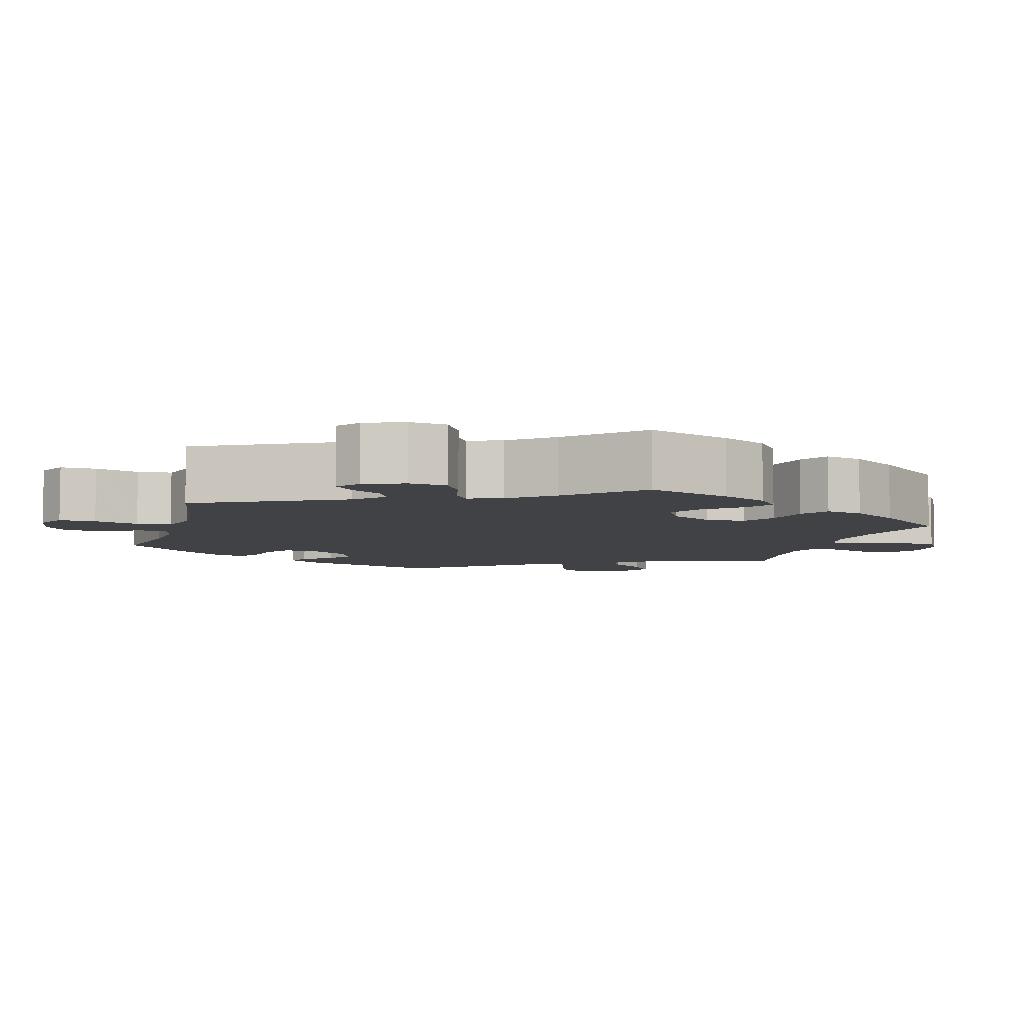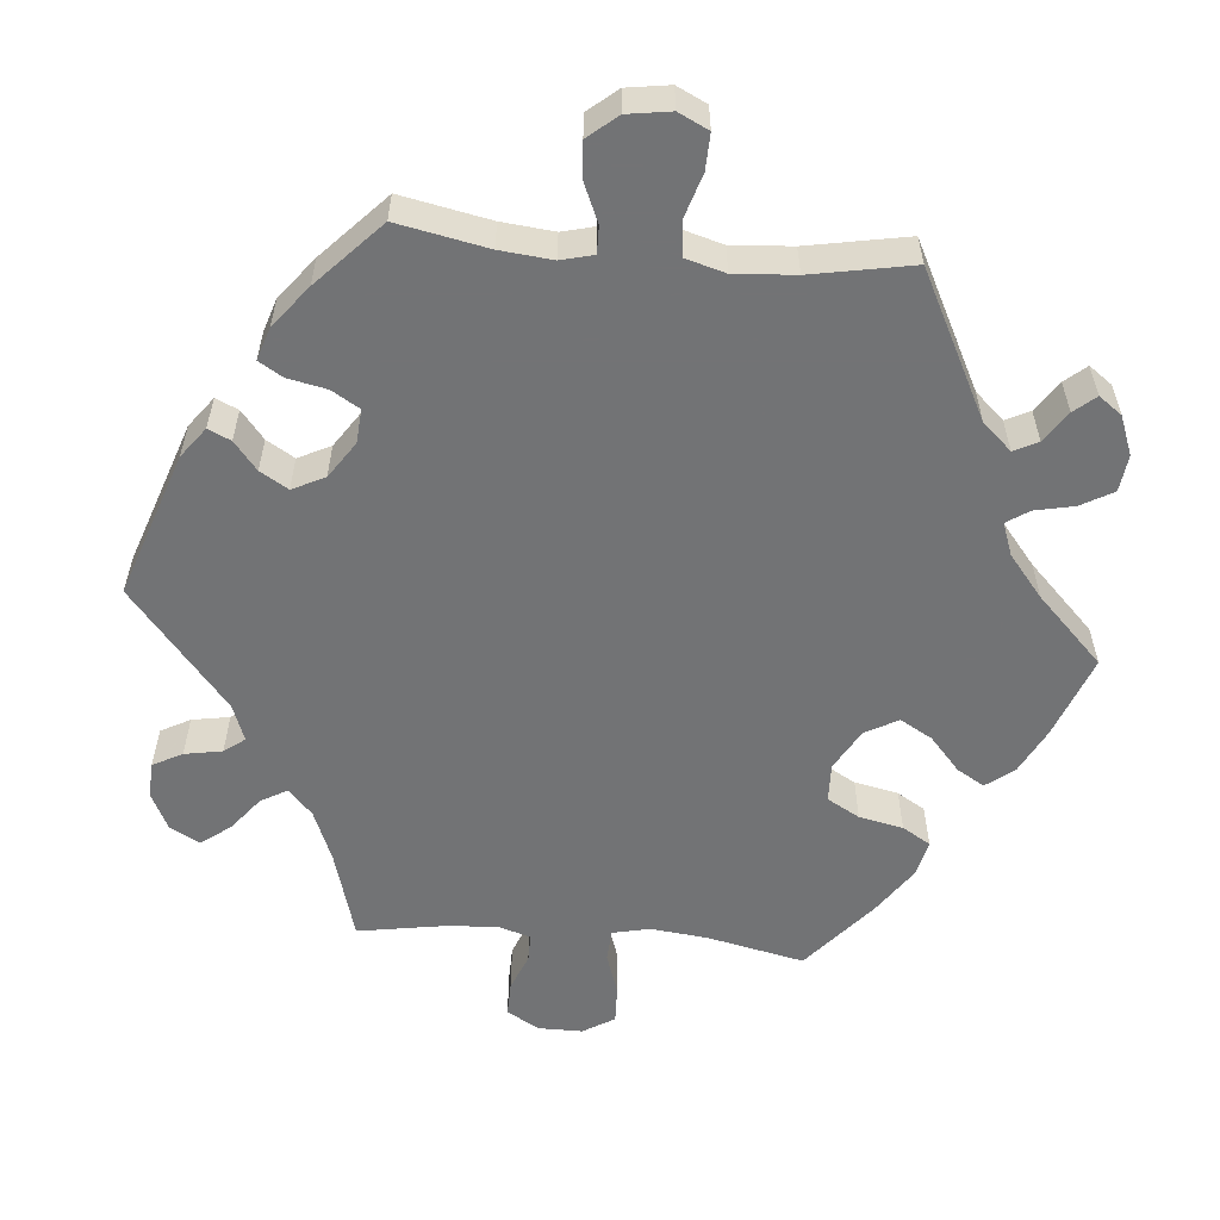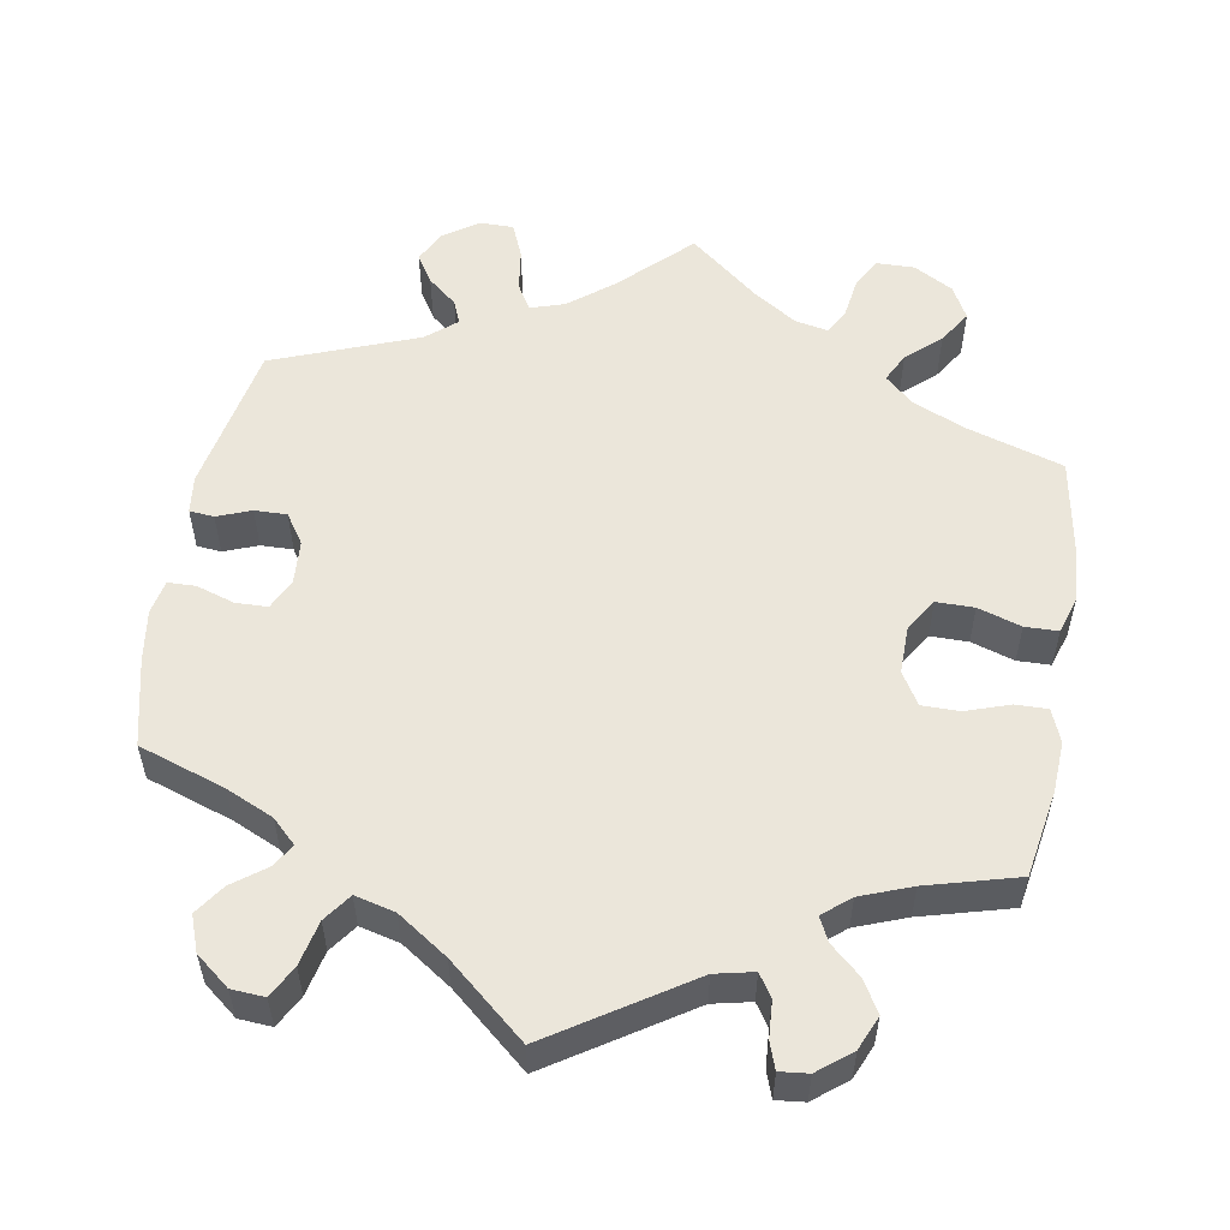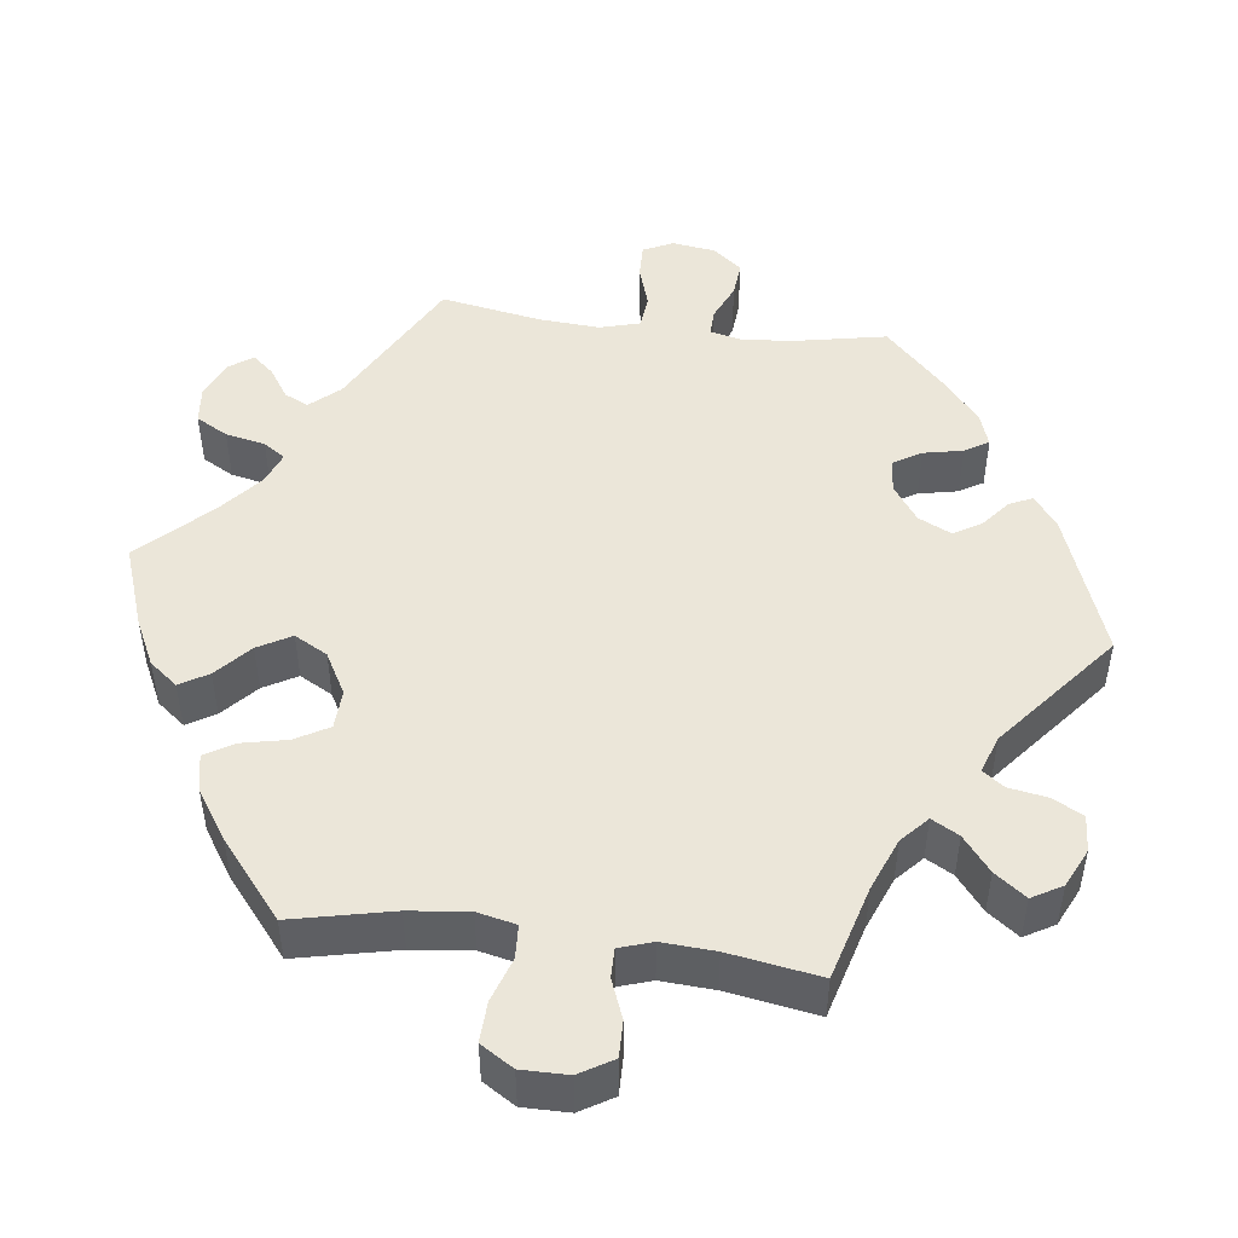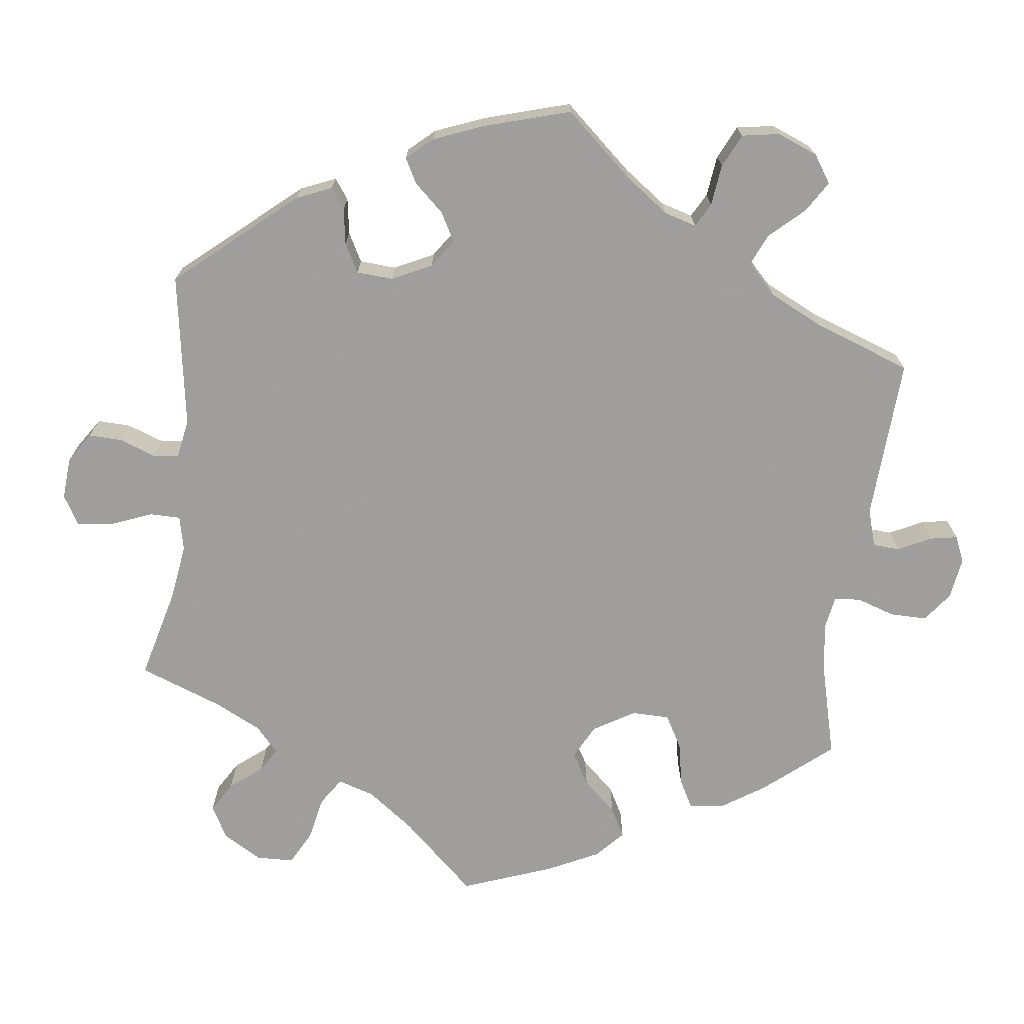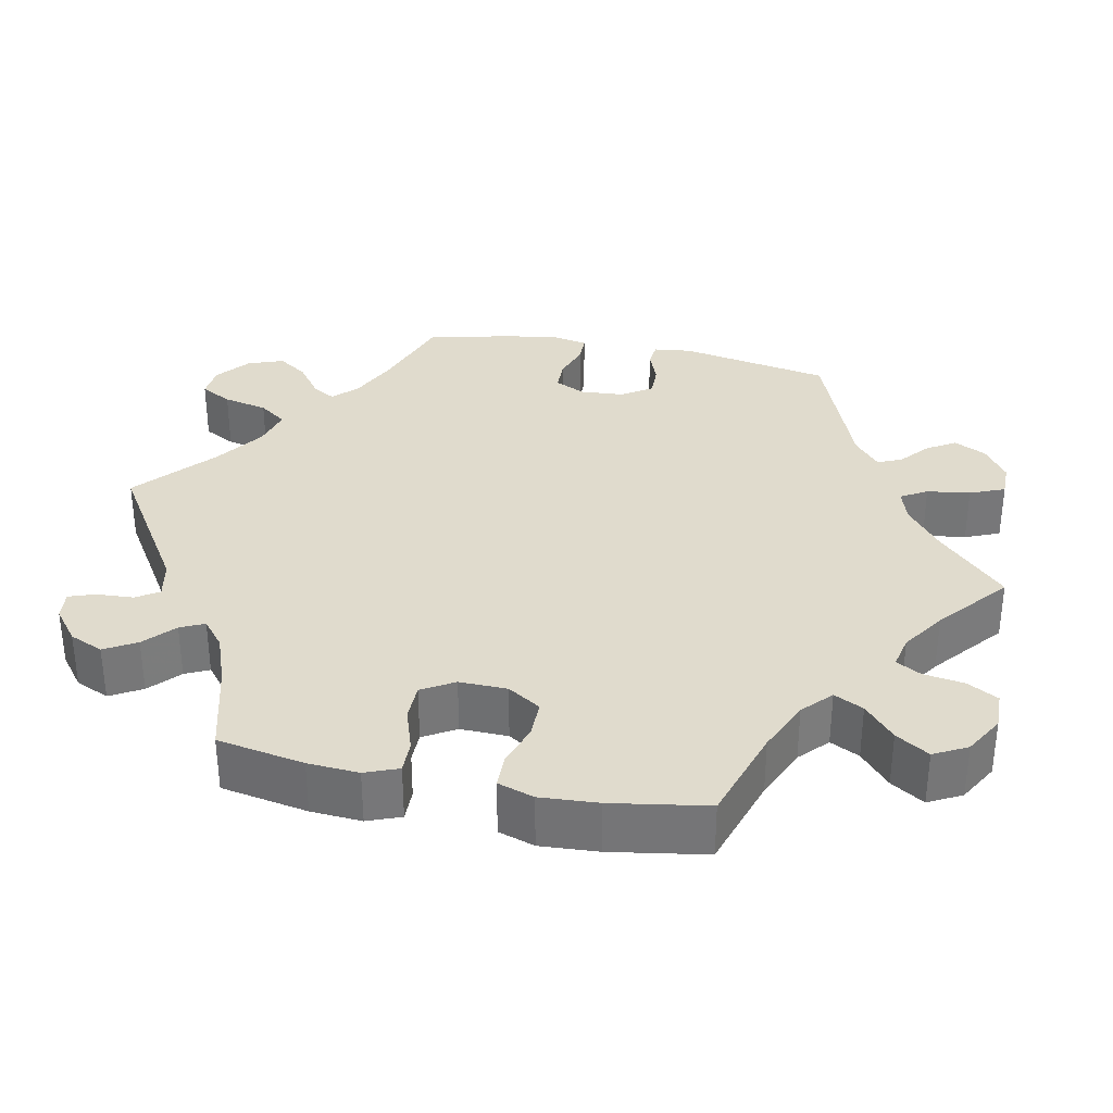
<metadata>
{"format":"obj","ext":"obj","renderer":"f3d","projection":"perspective","resolution":1024,"background":"white","views":[{"elev":-6.2,"azim":43.9,"up":"+Y"},{"elev":-55.9,"azim":-35.1,"up":"+Y"},{"elev":54.7,"azim":9.7,"up":"+Y"},{"elev":47.4,"azim":157.3,"up":"+Y"},{"elev":-71.1,"azim":-67.2,"up":"+Y"},{"elev":33.2,"azim":101.8,"up":"+Y"}]}
</metadata>
<code>
v 0.52 0.07 0.176
v 0.524 0.07 0.11
v 0.507 0.07 0.067
v 0.465 0.07 0.068
v 0.409 0.07 0.087
v 0.36 0.07 0.087
v 0.335 0.07 0.045
v 0.336 0.07 -0.017
v 0.363 0.07 -0.06
v 0.412 0.07 -0.06
v 0.468 0.07 -0.042
v 0.511 0.07 -0.043
v 0.526 0.07 -0.09
v 0.521 0.07 -0.165
v 0.5 0.07 -0.289
v 0.376 0.07 -0.328
v 0.307 0.07 -0.358
v 0.27 0.07 -0.392
v 0.289 0.07 -0.43
v 0.333 0.07 -0.469
v 0.36 0.07 -0.512
v 0.337 0.07 -0.555
v 0.286 0.07 -0.584
v 0.237 0.07 -0.583
v 0.215 0.07 -0.543
v 0.207 0.07 -0.49
v 0.189 0.07 -0.458
v 0.146 0.07 -0.467
v 0.09 0.07 -0.504
v 0 0.07 -0.578
v -0.089 0.07 -0.491
v -0.146 0.07 -0.446
v -0.19 0.07 -0.432
v -0.21 0.07 -0.466
v -0.218 0.07 -0.522
v -0.237 0.07 -0.567
v -0.281 0.07 -0.567
v -0.326 0.07 -0.536
v -0.347 0.07 -0.494
v -0.324 0.07 -0.457
v -0.286 0.07 -0.425
v -0.273 0.07 -0.394
v -0.312 0.07 -0.361
v -0.5 0.07 -0.289
v -0.537 0.07 -0.092
v -0.531 0.07 -0.043
v -0.499 0.07 -0.04
v -0.455 0.07 -0.057
v -0.413 0.07 -0.058
v -0.387 0.07 -0.019
v -0.383 0.07 0.038
v -0.402 0.07 0.078
v -0.444 0.07 0.079
v -0.493 0.07 0.063
v -0.529 0.07 0.064
v -0.538 0.07 0.108
v -0.528 0.07 0.176
v -0.501 0.07 0.289
v -0.389 0.07 0.327
v -0.327 0.07 0.355
v -0.296 0.07 0.385
v -0.314 0.07 0.415
v -0.357 0.07 0.447
v -0.384 0.07 0.486
v -0.367 0.07 0.532
v -0.323 0.07 0.567
v -0.28 0.07 0.57
v -0.258 0.07 0.529
v -0.245 0.07 0.471
v -0.219 0.07 0.435
v -0.167 0.07 0.448
v -0.102 0.07 0.492
v -0.001 0.07 0.578
v 0.176 0.07 0.464
v 0.226 0.07 0.453
v 0.245 0.07 0.482
v 0.248 0.07 0.53
v 0.26 0.07 0.564
v 0.297 0.07 0.56
v 0.34 0.07 0.526
v 0.359 0.07 0.482
v 0.335 0.07 0.441
v 0.296 0.07 0.406
v 0.281 0.07 0.375
v 0.316 0.07 0.346
v 0.382 0.07 0.321
v 0.5 0.07 0.289
v 0.52 0 0.176
v 0.524 0 0.11
v 0.507 0 0.067
v 0.465 0 0.068
v 0.409 0 0.087
v 0.36 0 0.087
v 0.335 0 0.045
v 0.336 0 -0.017
v 0.363 0 -0.06
v 0.412 0 -0.06
v 0.468 0 -0.042
v 0.511 0 -0.043
v 0.526 0 -0.09
v 0.521 0 -0.165
v 0.5 0 -0.289
v 0.376 0 -0.328
v 0.307 0 -0.358
v 0.27 0 -0.392
v 0.289 0 -0.43
v 0.333 0 -0.469
v 0.36 0 -0.512
v 0.337 0 -0.555
v 0.286 0 -0.584
v 0.237 0 -0.583
v 0.215 0 -0.543
v 0.207 0 -0.49
v 0.189 0 -0.458
v 0.146 0 -0.467
v 0.09 0 -0.504
v 0 0 -0.578
v -0.089 0 -0.491
v -0.146 0 -0.446
v -0.19 0 -0.432
v -0.21 0 -0.466
v -0.218 0 -0.522
v -0.237 0 -0.567
v -0.281 0 -0.567
v -0.326 0 -0.536
v -0.347 0 -0.494
v -0.324 0 -0.457
v -0.286 0 -0.425
v -0.273 0 -0.394
v -0.312 0 -0.361
v -0.5 0 -0.289
v -0.537 0 -0.092
v -0.531 0 -0.043
v -0.499 0 -0.04
v -0.455 0 -0.057
v -0.413 0 -0.058
v -0.387 0 -0.019
v -0.383 0 0.038
v -0.402 0 0.078
v -0.444 0 0.079
v -0.493 0 0.063
v -0.529 0 0.064
v -0.538 0 0.108
v -0.528 0 0.176
v -0.501 0 0.289
v -0.389 0 0.327
v -0.327 0 0.355
v -0.296 0 0.385
v -0.314 0 0.415
v -0.357 0 0.447
v -0.384 0 0.486
v -0.367 0 0.532
v -0.323 0 0.567
v -0.28 0 0.57
v -0.258 0 0.529
v -0.245 0 0.471
v -0.219 0 0.435
v -0.167 0 0.448
v -0.102 0 0.492
v -0.001 0 0.578
v 0.176 0 0.464
v 0.226 0 0.453
v 0.245 0 0.482
v 0.248 0 0.53
v 0.26 0 0.564
v 0.297 0 0.56
v 0.34 0 0.526
v 0.359 0 0.482
v 0.335 0 0.441
v 0.296 0 0.406
v 0.281 0 0.375
v 0.316 0 0.346
v 0.382 0 0.321
v 0.5 0 0.289
f 86 87 1 2
f 85 86 2 3
f 84 85 3 4
f 80 81 82 83
f 80 83 84
f 79 80 84
f 76 77 78 79
f 75 76 79 84
f 74 75 84 4
f 72 73 74 4
f 66 67 68 69
f 66 69 70
f 65 66 70
f 62 63 64 65
f 61 62 65 70
f 60 61 70 71
f 56 57 58 59
f 56 59 60
f 53 54 55 56
f 52 53 56 60
f 51 52 60 71
f 45 46 47 48
f 43 44 45 48
f 42 43 48 49
f 38 39 40 41
f 38 41 42
f 37 38 42
f 34 35 36 37
f 33 34 37 42
f 32 33 42 49
f 29 30 31
f 28 29 31 32
f 27 28 32 49
f 23 24 25 26
f 23 26 27
f 22 23 27
f 19 20 21 22
f 18 19 22 27
f 17 18 27 49
f 13 14 15 16
f 10 11 12 13
f 9 10 13 16
f 8 9 16 17
f 71 72 4 5
f 50 51 71
f 8 17 49 50
f 7 8 50 71
f 6 7 71
f 5 6 71
f 89 88 174 173
f 90 89 173 172
f 91 90 172 171
f 170 169 168 167
f 171 170 167
f 171 167 166
f 166 165 164 163
f 171 166 163 162
f 91 171 162 161
f 91 161 160 159
f 156 155 154 153
f 157 156 153
f 157 153 152
f 152 151 150 149
f 157 152 149 148
f 158 157 148 147
f 146 145 144 143
f 147 146 143
f 143 142 141 140
f 147 143 140 139
f 158 147 139 138
f 135 134 133 132
f 135 132 131 130
f 136 135 130 129
f 128 127 126 125
f 129 128 125
f 129 125 124
f 124 123 122 121
f 129 124 121 120
f 136 129 120 119
f 118 117 116
f 119 118 116 115
f 136 119 115 114
f 113 112 111 110
f 114 113 110
f 114 110 109
f 109 108 107 106
f 114 109 106 105
f 136 114 105 104
f 103 102 101 100
f 100 99 98 97
f 103 100 97 96
f 104 103 96 95
f 92 91 159 158
f 158 138 137
f 137 136 104 95
f 158 137 95 94
f 158 94 93
f 158 93 92
f 1 88 89 2
f 2 89 90 3
f 3 90 91 4
f 4 91 92 5
f 5 92 93 6
f 6 93 94 7
f 7 94 95 8
f 8 95 96 9
f 9 96 97 10
f 10 97 98 11
f 11 98 99 12
f 12 99 100 13
f 13 100 101 14
f 14 101 102 15
f 15 102 103 16
f 16 103 104 17
f 17 104 105 18
f 18 105 106 19
f 19 106 107 20
f 20 107 108 21
f 21 108 109 22
f 22 109 110 23
f 23 110 111 24
f 24 111 112 25
f 25 112 113 26
f 26 113 114 27
f 27 114 115 28
f 28 115 116 29
f 29 116 117 30
f 30 117 118 31
f 31 118 119 32
f 32 119 120 33
f 33 120 121 34
f 34 121 122 35
f 35 122 123 36
f 36 123 124 37
f 37 124 125 38
f 38 125 126 39
f 39 126 127 40
f 40 127 128 41
f 41 128 129 42
f 42 129 130 43
f 43 130 131 44
f 44 131 132 45
f 45 132 133 46
f 46 133 134 47
f 47 134 135 48
f 48 135 136 49
f 49 136 137 50
f 50 137 138 51
f 51 138 139 52
f 52 139 140 53
f 53 140 141 54
f 54 141 142 55
f 55 142 143 56
f 56 143 144 57
f 57 144 145 58
f 58 145 146 59
f 59 146 147 60
f 60 147 148 61
f 61 148 149 62
f 62 149 150 63
f 63 150 151 64
f 64 151 152 65
f 65 152 153 66
f 66 153 154 67
f 67 154 155 68
f 68 155 156 69
f 69 156 157 70
f 70 157 158 71
f 71 158 159 72
f 72 159 160 73
f 73 160 161 74
f 74 161 162 75
f 75 162 163 76
f 76 163 164 77
f 77 164 165 78
f 78 165 166 79
f 79 166 167 80
f 80 167 168 81
f 81 168 169 82
f 82 169 170 83
f 83 170 171 84
f 84 171 172 85
f 85 172 173 86
f 86 173 174 87
f 87 174 88 1

</code>
